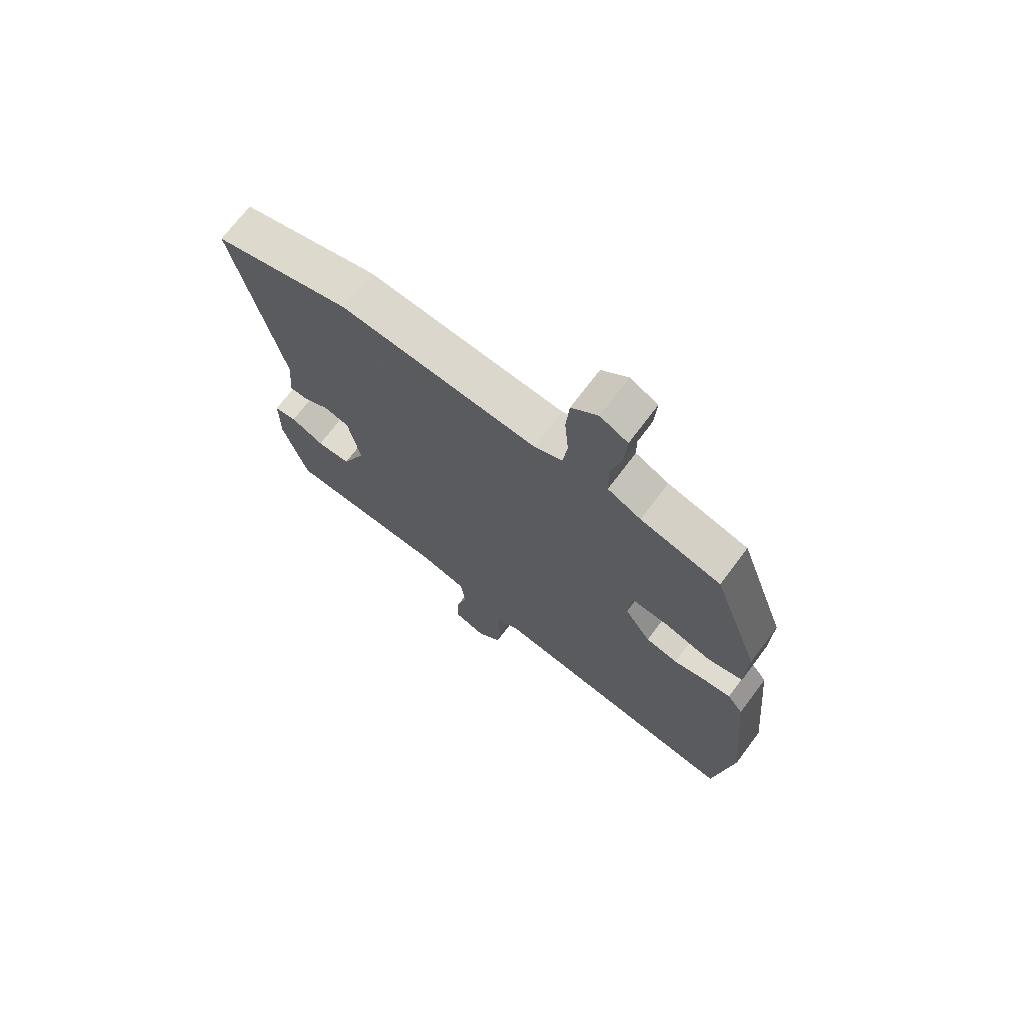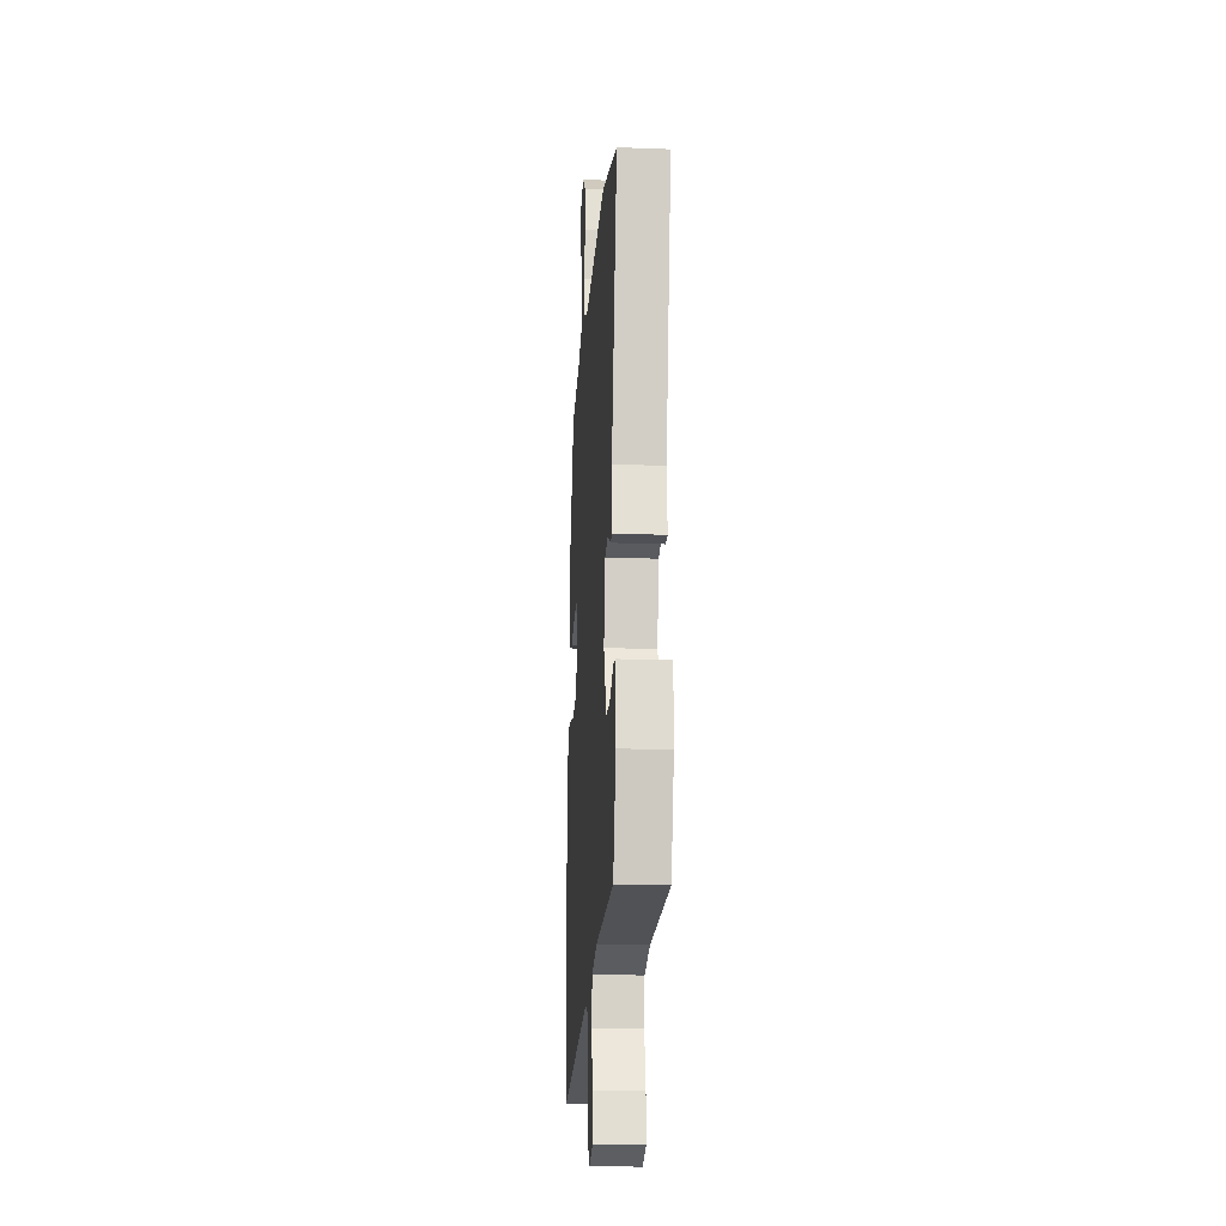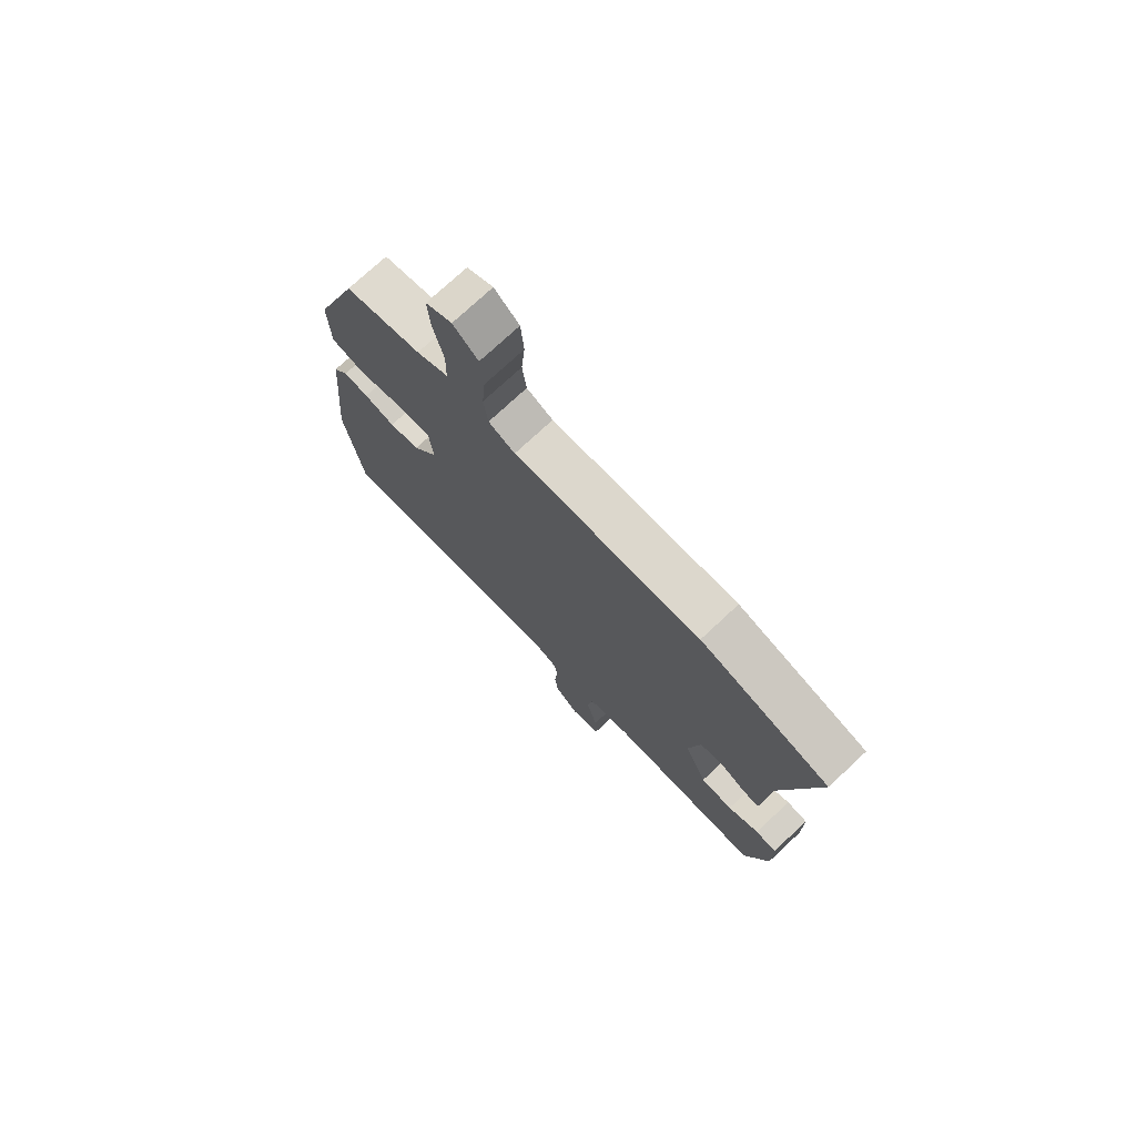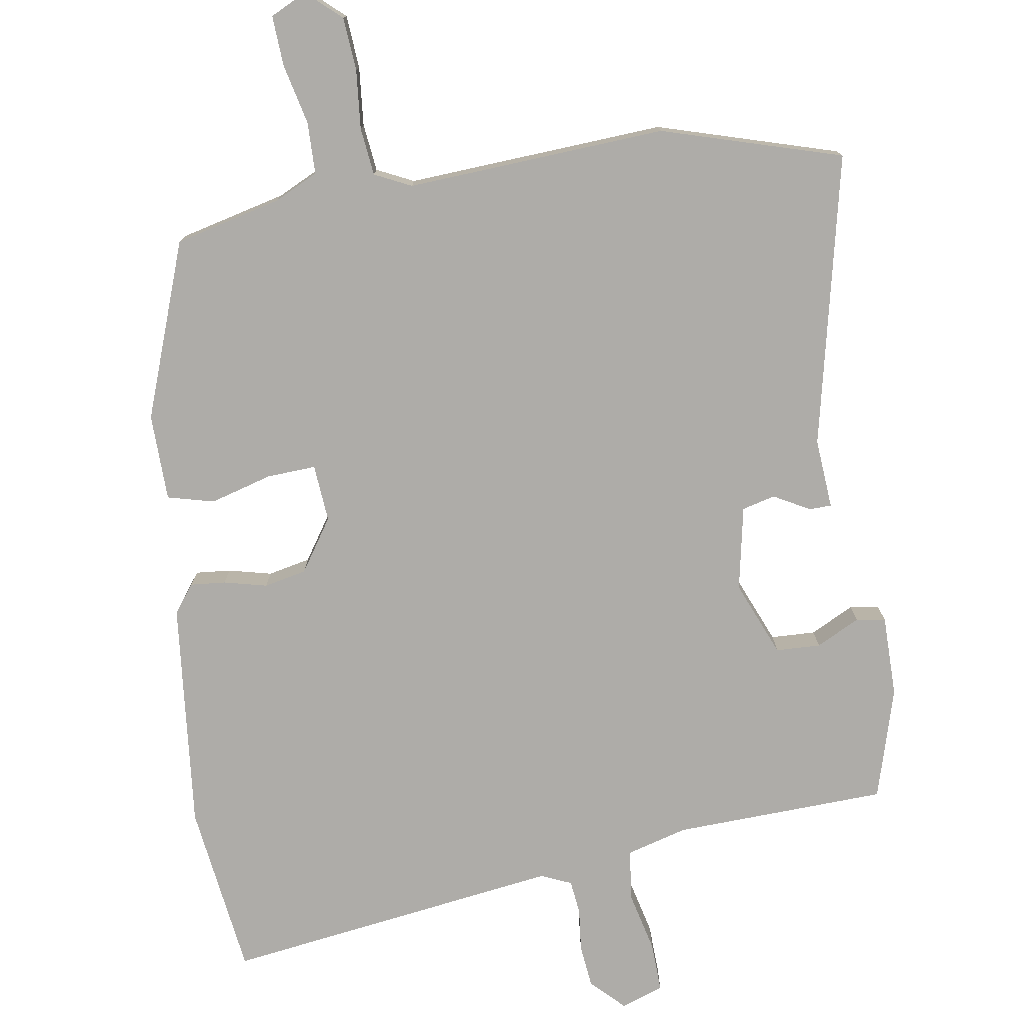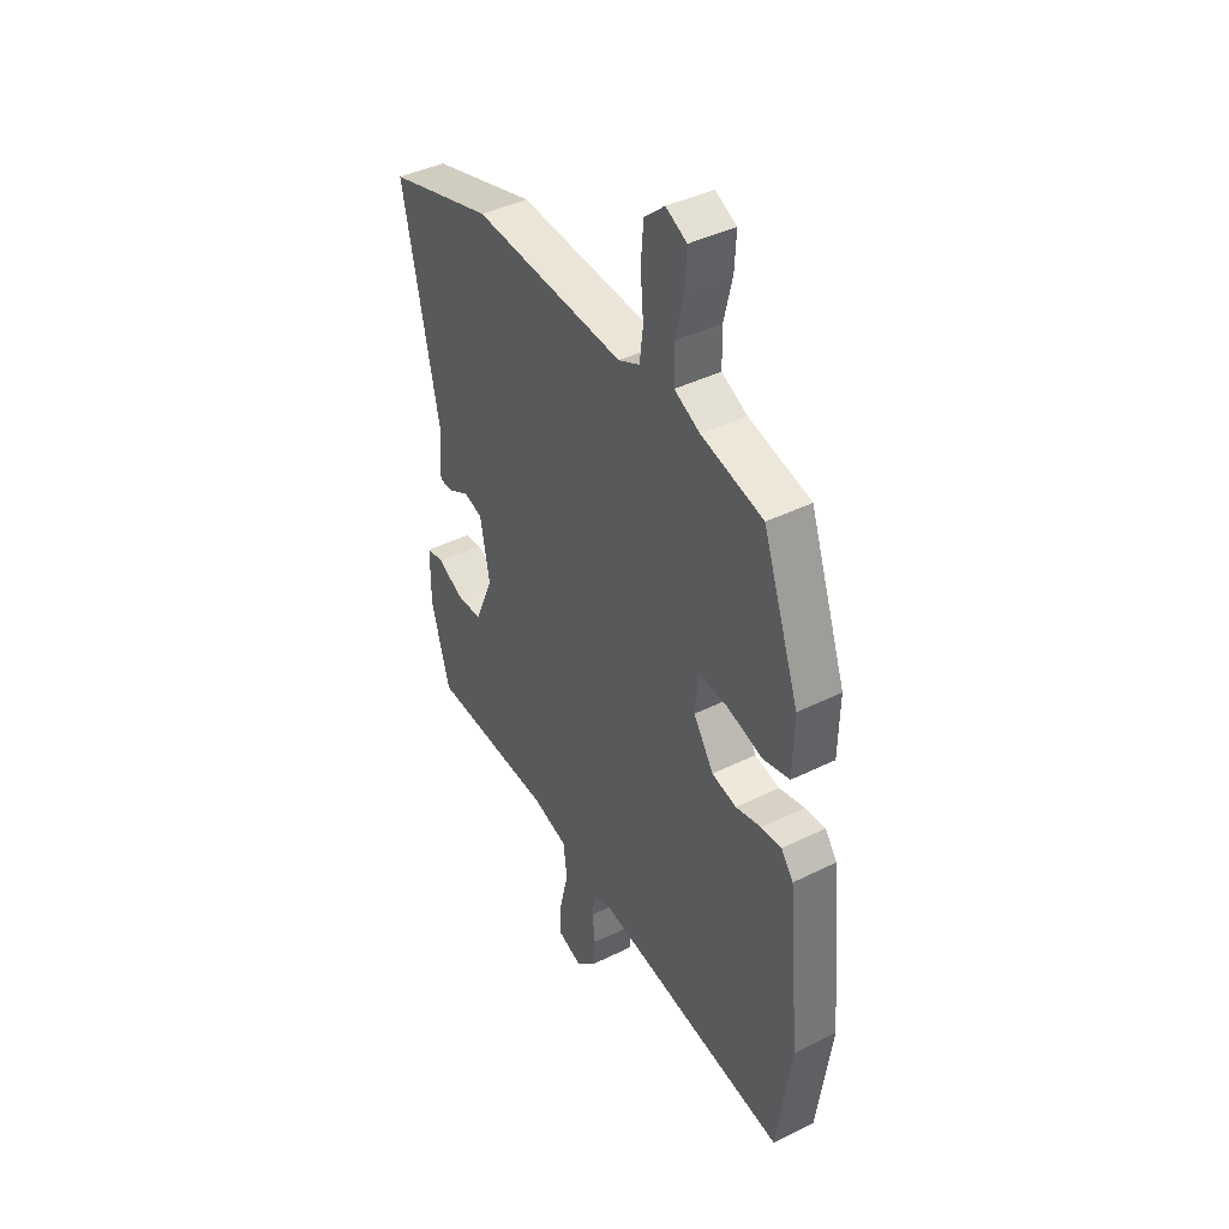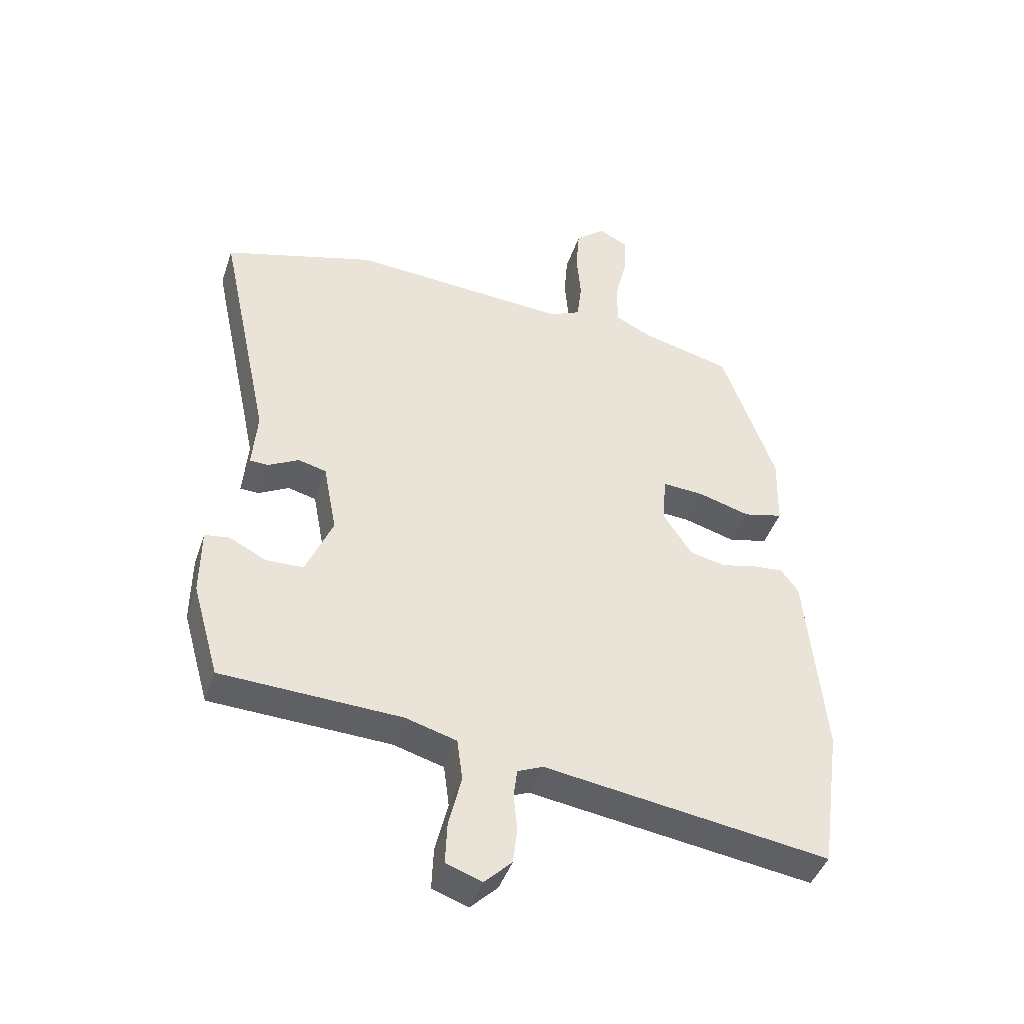
<metadata>
{"format":"obj","ext":"obj","renderer":"f3d","projection":"perspective","resolution":1024,"background":"white","views":[{"elev":71.1,"azim":-143.1,"up":"+Z"},{"elev":-18.7,"azim":85.8,"up":"+Z"},{"elev":75.0,"azim":47.0,"up":"+Z"},{"elev":-76.8,"azim":8.6,"up":"+Y"},{"elev":41.2,"azim":-121.1,"up":"+Z"},{"elev":-43.6,"azim":161.9,"up":"+Z"}]}
</metadata>
<code>
v 0.314 0.07 0.554
v 0.564 0.07 0.481
v 0.478 0.07 0.075
v 0.486 0.07 -0.022
v 0.455 0.07 -0.023
v 0.405 0.07 0.004
v 0.359 0.07 -0.008
v 0.337 0.07 -0.125
v 0.381 0.07 -0.229
v 0.443 0.07 -0.231
v 0.503 0.07 -0.2
v 0.544 0.07 -0.206
v 0.545 0.07 -0.319
v 0.501 0.07 -0.475
v 0.205 0.07 -0.488
v 0.121 0.07 -0.512
v 0.112 0.07 -0.582
v 0.133 0.07 -0.667
v 0.136 0.07 -0.737
v 0.077 0.07 -0.758
v 0.032 0.07 -0.714
v 0.025 0.07 -0.654
v 0.031 0.07 -0.594
v 0.025 0.07 -0.547
v -0.017 0.07 -0.529
v -0.486 0.07 -0.598
v -0.52 0.07 -0.358
v -0.49 0.07 -0.039
v -0.461 0.07 0
v -0.412 0.07 -0.004
v -0.352 0.07 -0.018
v -0.293 0.07 -0.005
v -0.245 0.07 0.068
v -0.252 0.07 0.148
v -0.32 0.07 0.144
v -0.406 0.07 0.119
v -0.471 0.07 0.135
v -0.474 0.07 0.256
v -0.387 0.07 0.501
v -0.24 0.07 0.538
v -0.179 0.07 0.568
v -0.178 0.07 0.64
v -0.198 0.07 0.724
v -0.202 0.07 0.793
v -0.152 0.07 0.818
v -0.104 0.07 0.776
v -0.098 0.07 0.702
v -0.105 0.07 0.62
v -0.097 0.07 0.554
v -0.046 0.07 0.53
v 0.314 0 0.554
v 0.564 0 0.481
v 0.478 0 0.075
v 0.486 0 -0.022
v 0.455 0 -0.023
v 0.405 0 0.004
v 0.359 0 -0.008
v 0.337 0 -0.125
v 0.381 0 -0.229
v 0.443 0 -0.231
v 0.503 0 -0.2
v 0.544 0 -0.206
v 0.545 0 -0.319
v 0.501 0 -0.475
v 0.205 0 -0.488
v 0.121 0 -0.512
v 0.112 0 -0.582
v 0.133 0 -0.667
v 0.136 0 -0.737
v 0.077 0 -0.758
v 0.032 0 -0.714
v 0.025 0 -0.654
v 0.031 0 -0.594
v 0.025 0 -0.547
v -0.017 0 -0.529
v -0.486 0 -0.598
v -0.52 0 -0.358
v -0.49 0 -0.039
v -0.461 0 0
v -0.412 0 -0.004
v -0.352 0 -0.018
v -0.293 0 -0.005
v -0.245 0 0.068
v -0.252 0 0.148
v -0.32 0 0.144
v -0.406 0 0.119
v -0.471 0 0.135
v -0.474 0 0.256
v -0.387 0 0.501
v -0.24 0 0.538
v -0.179 0 0.568
v -0.178 0 0.64
v -0.198 0 0.724
v -0.202 0 0.793
v -0.152 0 0.818
v -0.104 0 0.776
v -0.098 0 0.702
v -0.105 0 0.62
v -0.097 0 0.554
v -0.046 0 0.53
f 45 46 47 48
f 45 48 49
f 42 43 44 45
f 41 42 45 49
f 40 41 49 50
f 38 39 40 50
f 35 36 37 38
f 34 35 38 50
f 28 29 30 31
f 26 27 28 31
f 25 26 31 32
f 24 25 32 33
f 20 21 22 23
f 20 23 24
f 17 18 19 20
f 16 17 20 24
f 12 13 14 15
f 10 11 12 15
f 9 10 15 16
f 8 9 16 24
f 3 4 5 6
f 3 6 7
f 2 3 7
f 1 2 7
f 24 33 34 50
f 8 24 50
f 1 7 8 50
f 98 97 96 95
f 99 98 95
f 95 94 93 92
f 99 95 92 91
f 100 99 91 90
f 100 90 89 88
f 88 87 86 85
f 100 88 85 84
f 81 80 79 78
f 81 78 77 76
f 82 81 76 75
f 83 82 75 74
f 73 72 71 70
f 74 73 70
f 70 69 68 67
f 74 70 67 66
f 65 64 63 62
f 65 62 61 60
f 66 65 60 59
f 74 66 59 58
f 56 55 54 53
f 57 56 53
f 57 53 52
f 57 52 51
f 100 84 83 74
f 100 74 58
f 100 58 57 51
f 1 51 52 2
f 2 52 53 3
f 3 53 54 4
f 4 54 55 5
f 5 55 56 6
f 6 56 57 7
f 7 57 58 8
f 8 58 59 9
f 9 59 60 10
f 10 60 61 11
f 11 61 62 12
f 12 62 63 13
f 13 63 64 14
f 14 64 65 15
f 15 65 66 16
f 16 66 67 17
f 17 67 68 18
f 18 68 69 19
f 19 69 70 20
f 20 70 71 21
f 21 71 72 22
f 22 72 73 23
f 23 73 74 24
f 24 74 75 25
f 25 75 76 26
f 26 76 77 27
f 27 77 78 28
f 28 78 79 29
f 29 79 80 30
f 30 80 81 31
f 31 81 82 32
f 32 82 83 33
f 33 83 84 34
f 34 84 85 35
f 35 85 86 36
f 36 86 87 37
f 37 87 88 38
f 38 88 89 39
f 39 89 90 40
f 40 90 91 41
f 41 91 92 42
f 42 92 93 43
f 43 93 94 44
f 44 94 95 45
f 45 95 96 46
f 46 96 97 47
f 47 97 98 48
f 48 98 99 49
f 49 99 100 50
f 50 100 51 1

</code>
